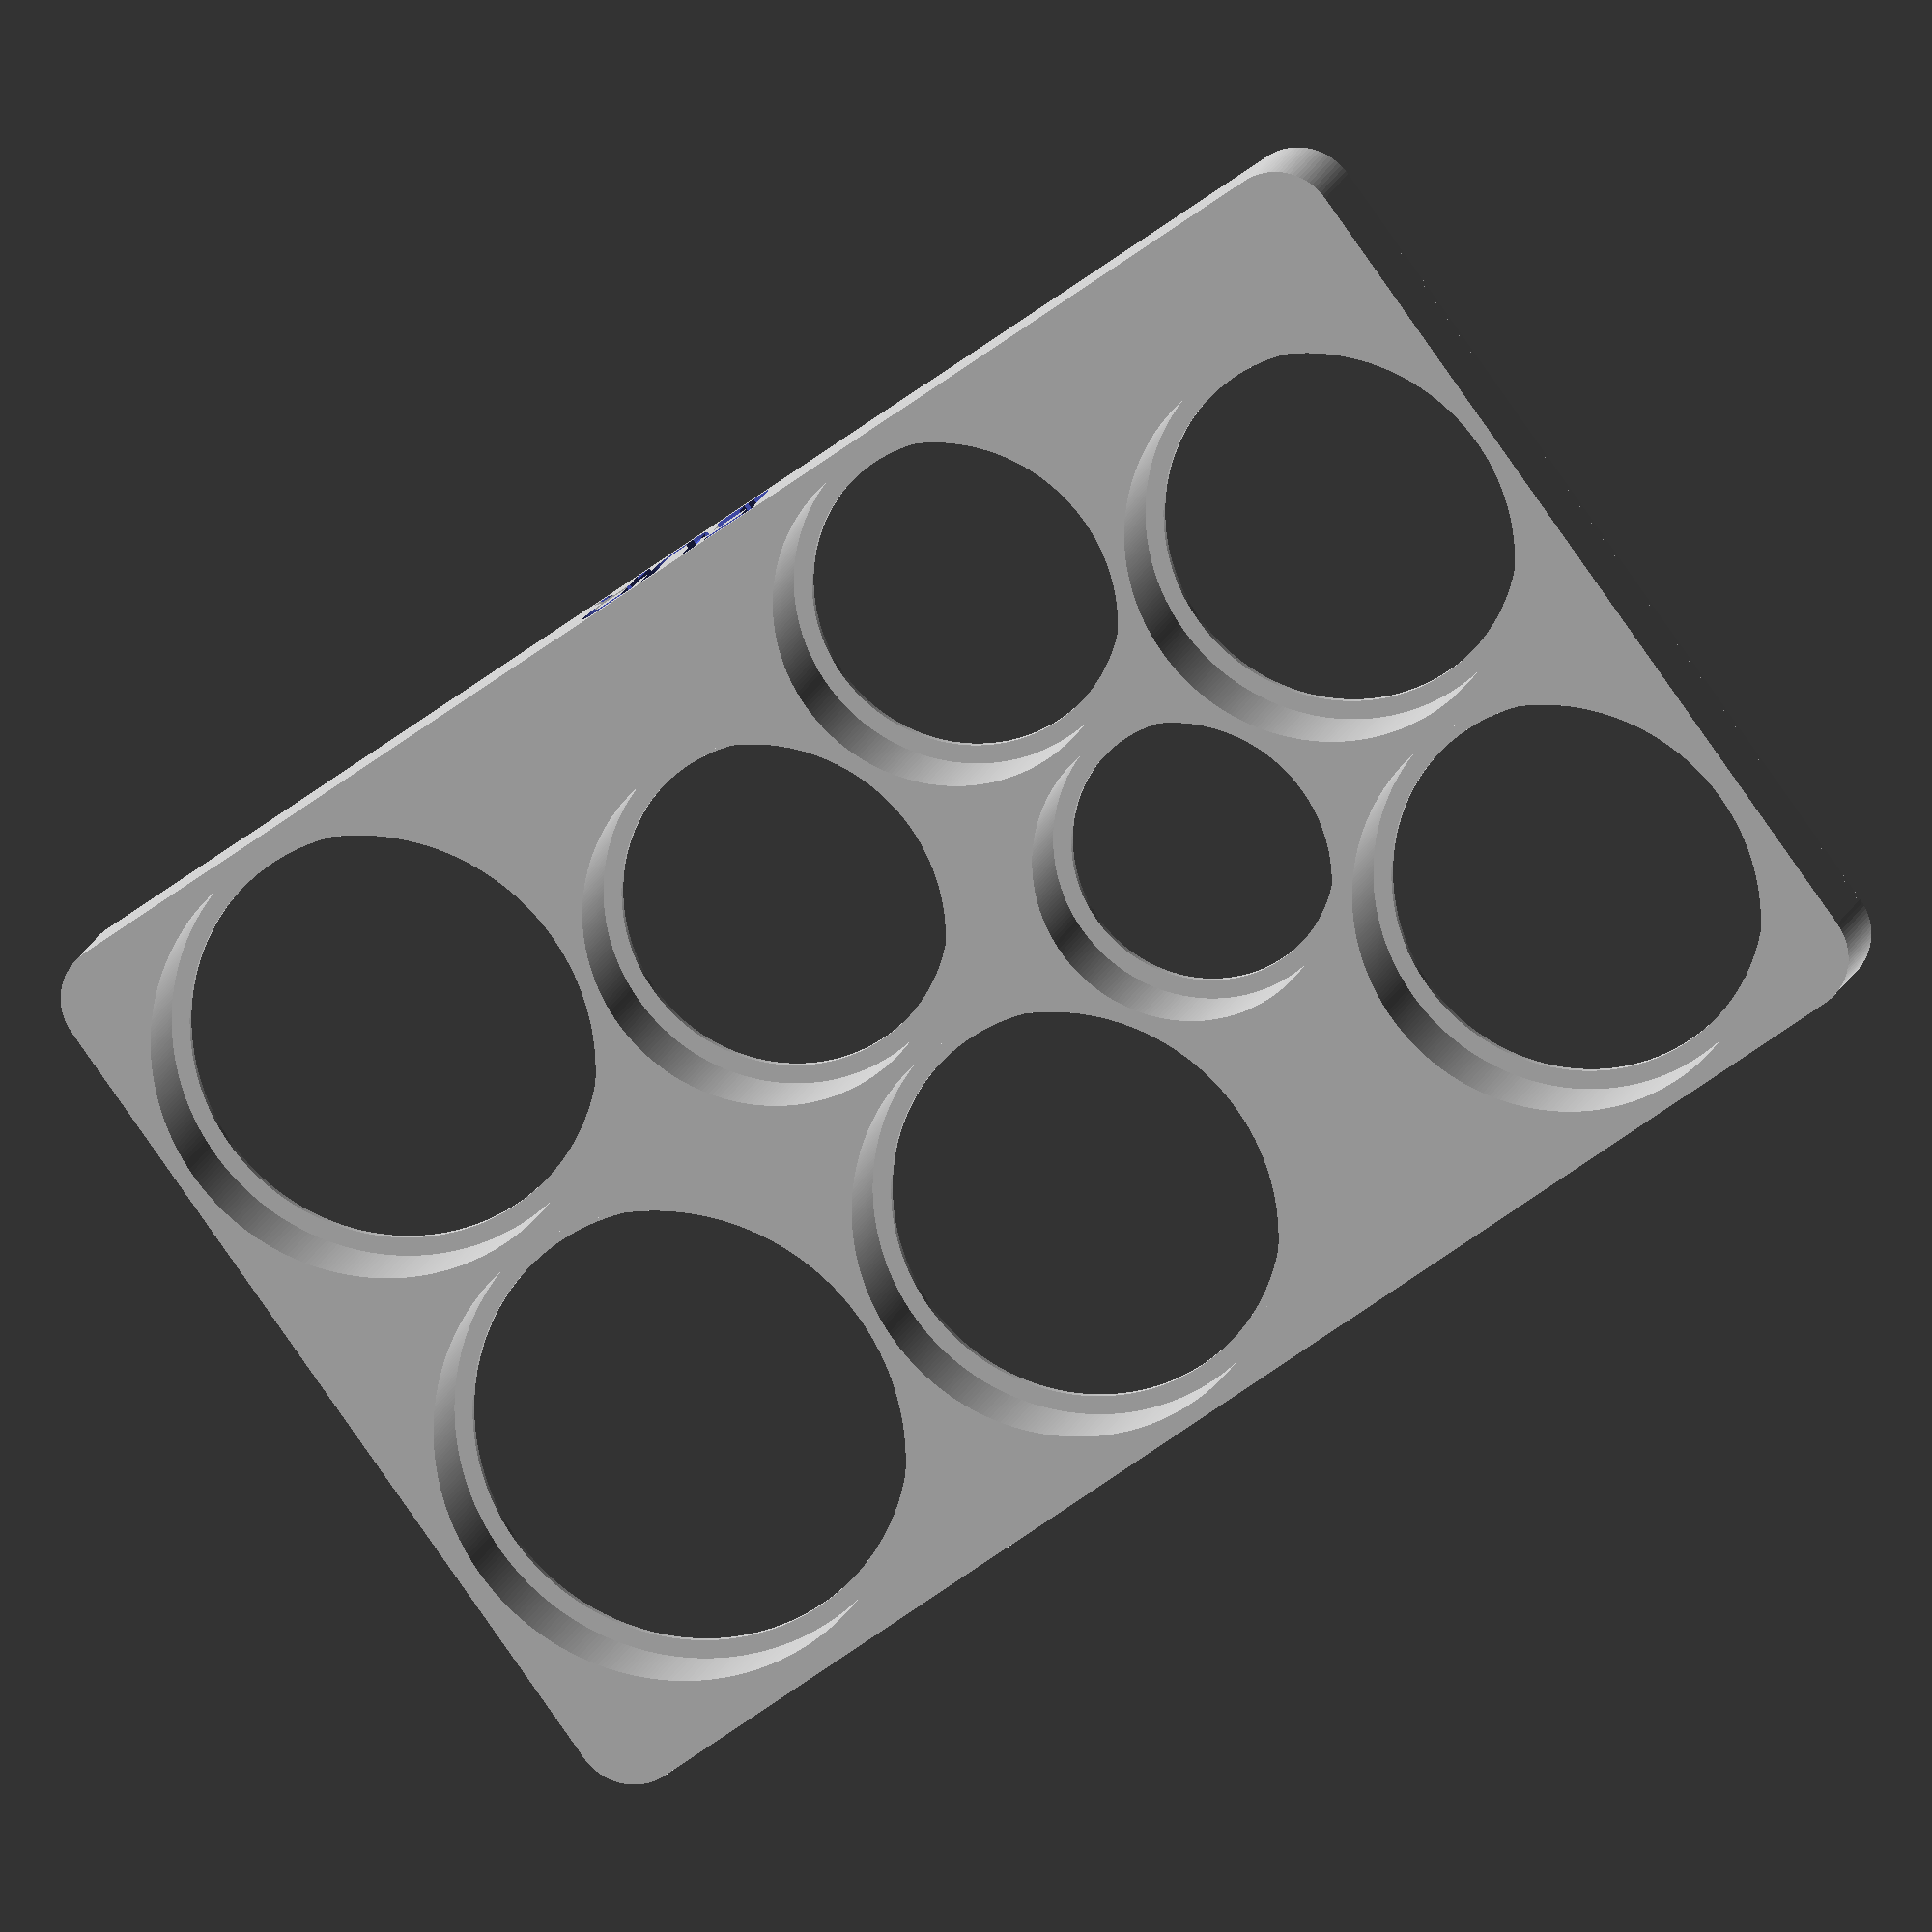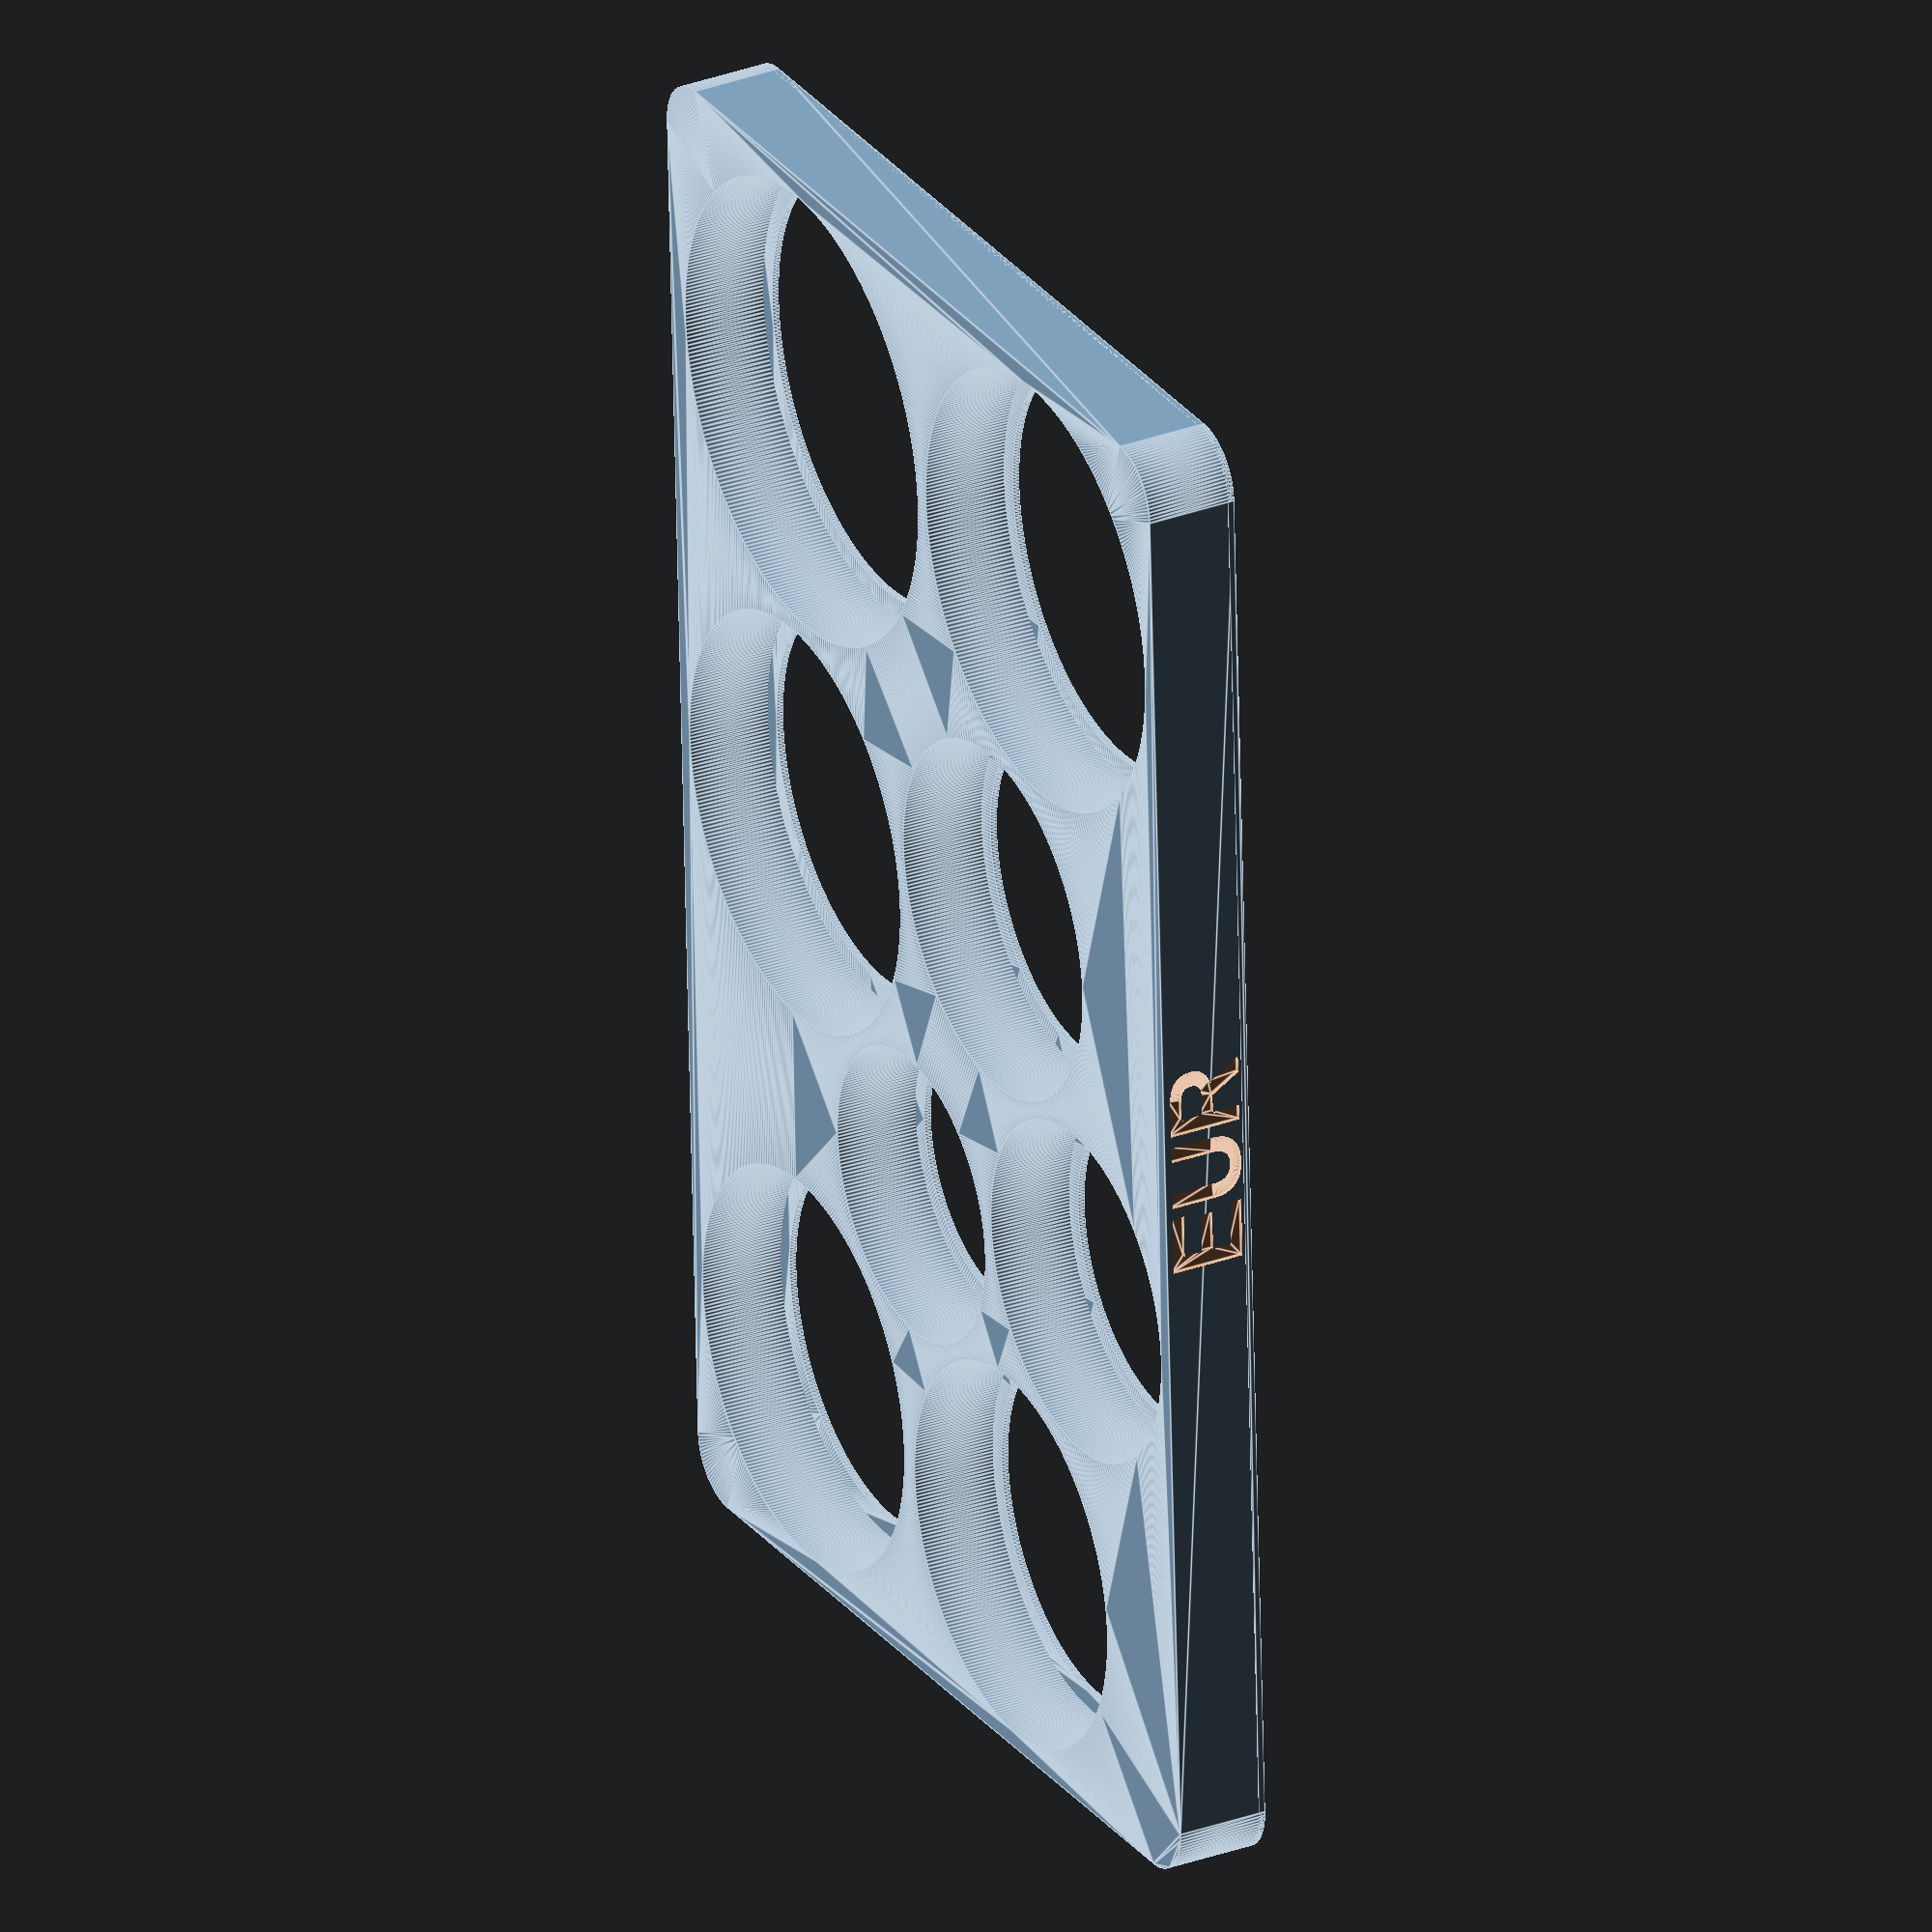
<openscad>
/* [Settings] */
// currency
currency = "EUR"; // [EUR:Euro, AED:United Arab Emirates dirham]
// thickness of rim
th = 0.4; // [0:0.05:2]
// width of rim
rim = 1; // [0:0.1:5]
/* [Technical Specs] */
// card dimensions (width, height, thickness, radius)
card = [85.60, 53.98, 0.76, 3.18];
// Euro coins (x, y, thickness, diameter, extra, corners)
EUR = [
    [14.22, 14.58, 2.20, 25.75, 0.25, 0],
    [39.86, 12.71, 2.33, 23.25, 0.25, 0],
    [13.21, 40.77, 2.38, 24.25, 0.25, 0],
    [73.06, 12.22, 2.14, 22.25, 0.25, 0],
    [35.69, 35.03, 1.93, 19.75, 0.25, 0],
    [73.89, 35.38, 1.67, 21.25, 0.25, 0],
    [54.31, 43.52, 1.67, 18.75, 0.25, 0],
    [56.85, 24.98, 1.67, 16.25, 0.25, 0],
];
// United Arab Emirates dirham coins (x, y, thickness, diameter, extra, corners)
AED = [
    [64.19, 38.28, 2.00, 24.00, 0.15, 0],
    [46.21, 15.70, 2.00, 24.00, 0.15, 0],
    [14.25, 38.46, 1.70, 21.00, 0.15, 7],
    [19.93, 14.25, 1.70, 21.00, 0.15, 7],
    [71.90, 13.70, 1.50, 20.00, 0.15, 0],
    [38.50, 40.28, 1.50, 20.00, 0.15, 0],
];
/* [Rendering Precision] */
// minimum angle for a fragment
$fa=1;
// minimum size of a fragment
$fs=0.2;

module cornered(d, n)
    if(n==0)
        circle(d=d);
    else
        intersection_for(i=[0:n-1])
            rotate([0,0,i*360/n])
                translate([d/2/sin(180/n*floor(n/2)),0])
                    circle(r=d);

module element(h, rim, coins)
    linear_extrude(h, convexity=10)
        difference() {
            hull()
                for(x=[card[3], card.x-card[3]],
                    y=[card[3], card.y-card[3]])
                    translate([x, y])
                        circle(card[3]);
            for(c=coins)
                translate([c.x, c.y])
                    cornered(c[3]+c[4]-2*rim, c[5]);
        }

module plate(coins) {
    maxsz = max([for(c=coins) c.z])*2;
    difference() {
        union() {
            element(maxsz + th, 0, coins);
            element(th, rim, coins);
        }
        for(i=[0,1])
        translate([card.x/2,card.y*i,(maxsz+th)/2])
            rotate([90,0,180*i])
                linear_extrude(th, center=true)
                    text(currency, size=maxsz-th,
                         font="Liberation Sans:style=Bold",
                         halign="center", valign="center");
    }
}

if(currency == "EUR")
    plate(EUR);
else if(currency == "AED")
    plate(AED);

</openscad>
<views>
elev=164.8 azim=143.7 roll=166.3 proj=o view=solid
elev=150.1 azim=267.5 roll=118.6 proj=o view=edges
</views>
